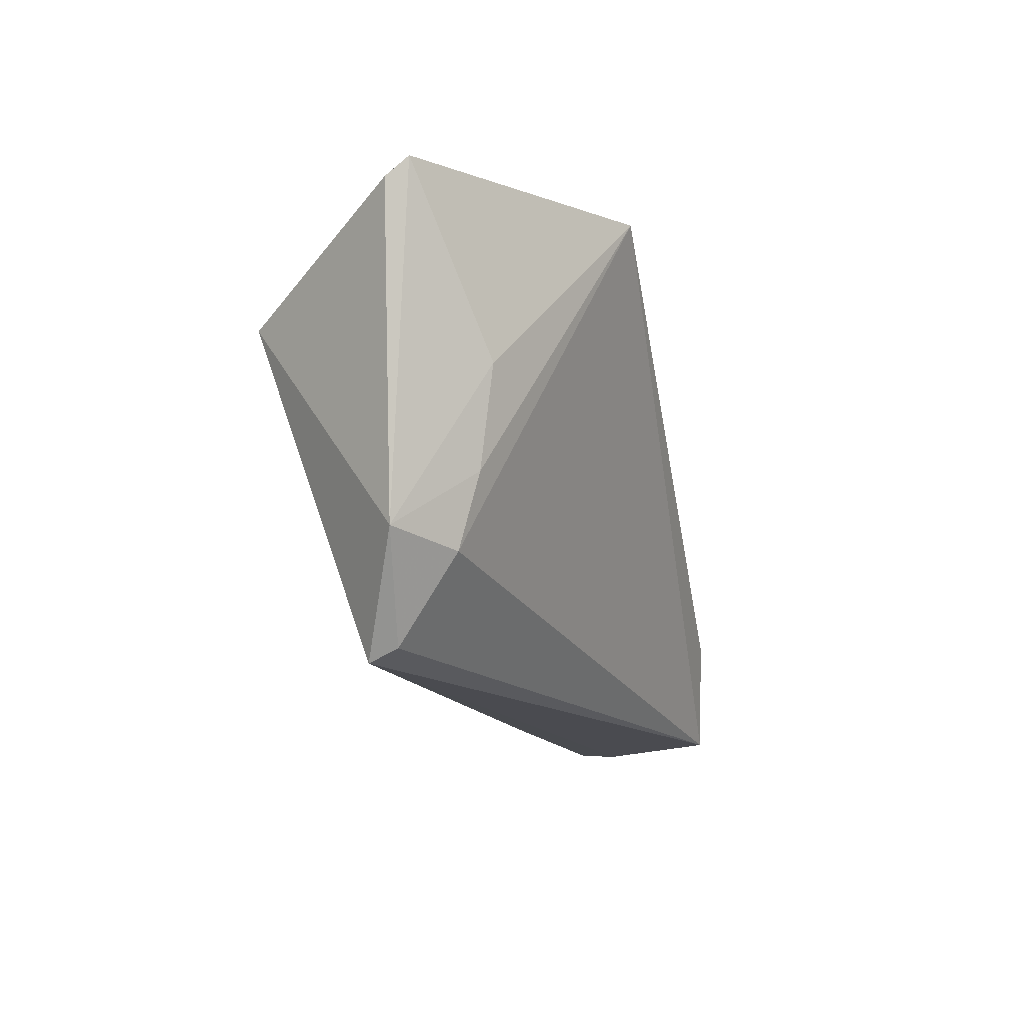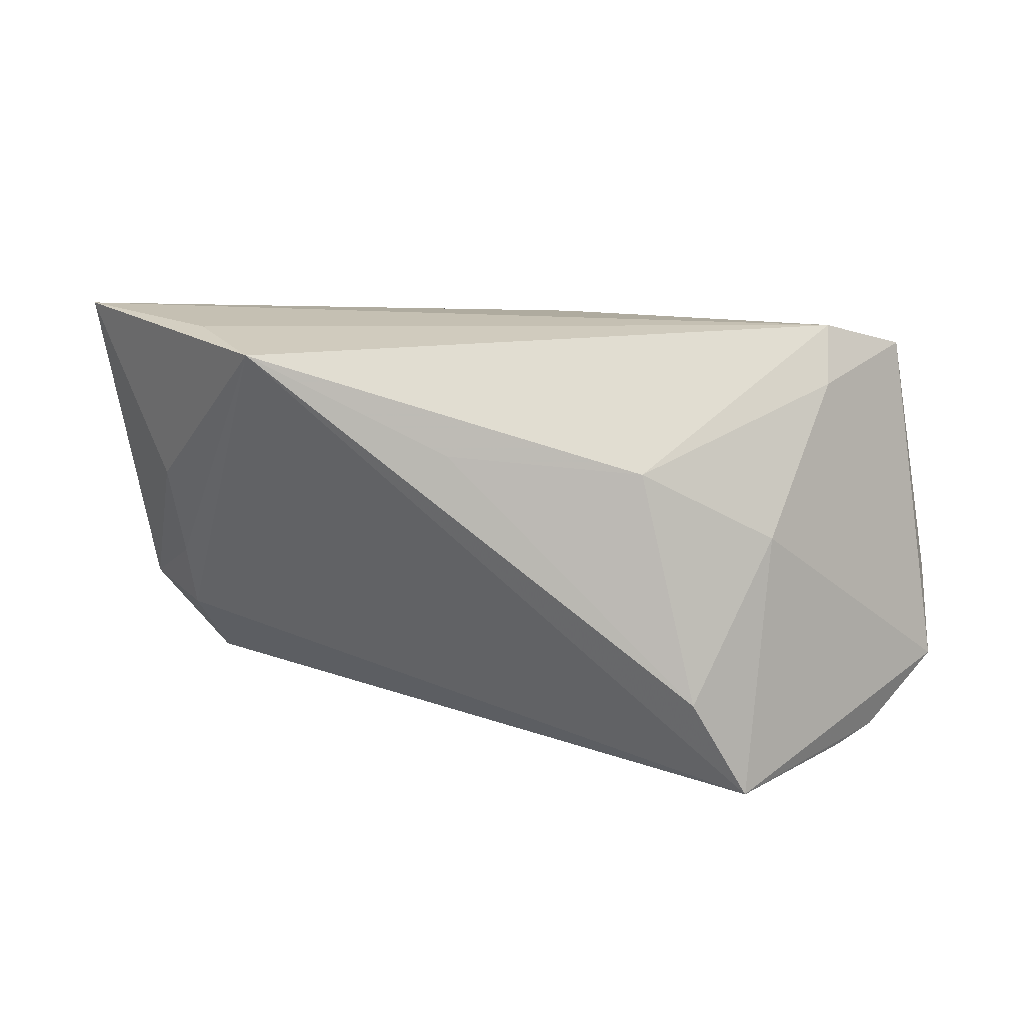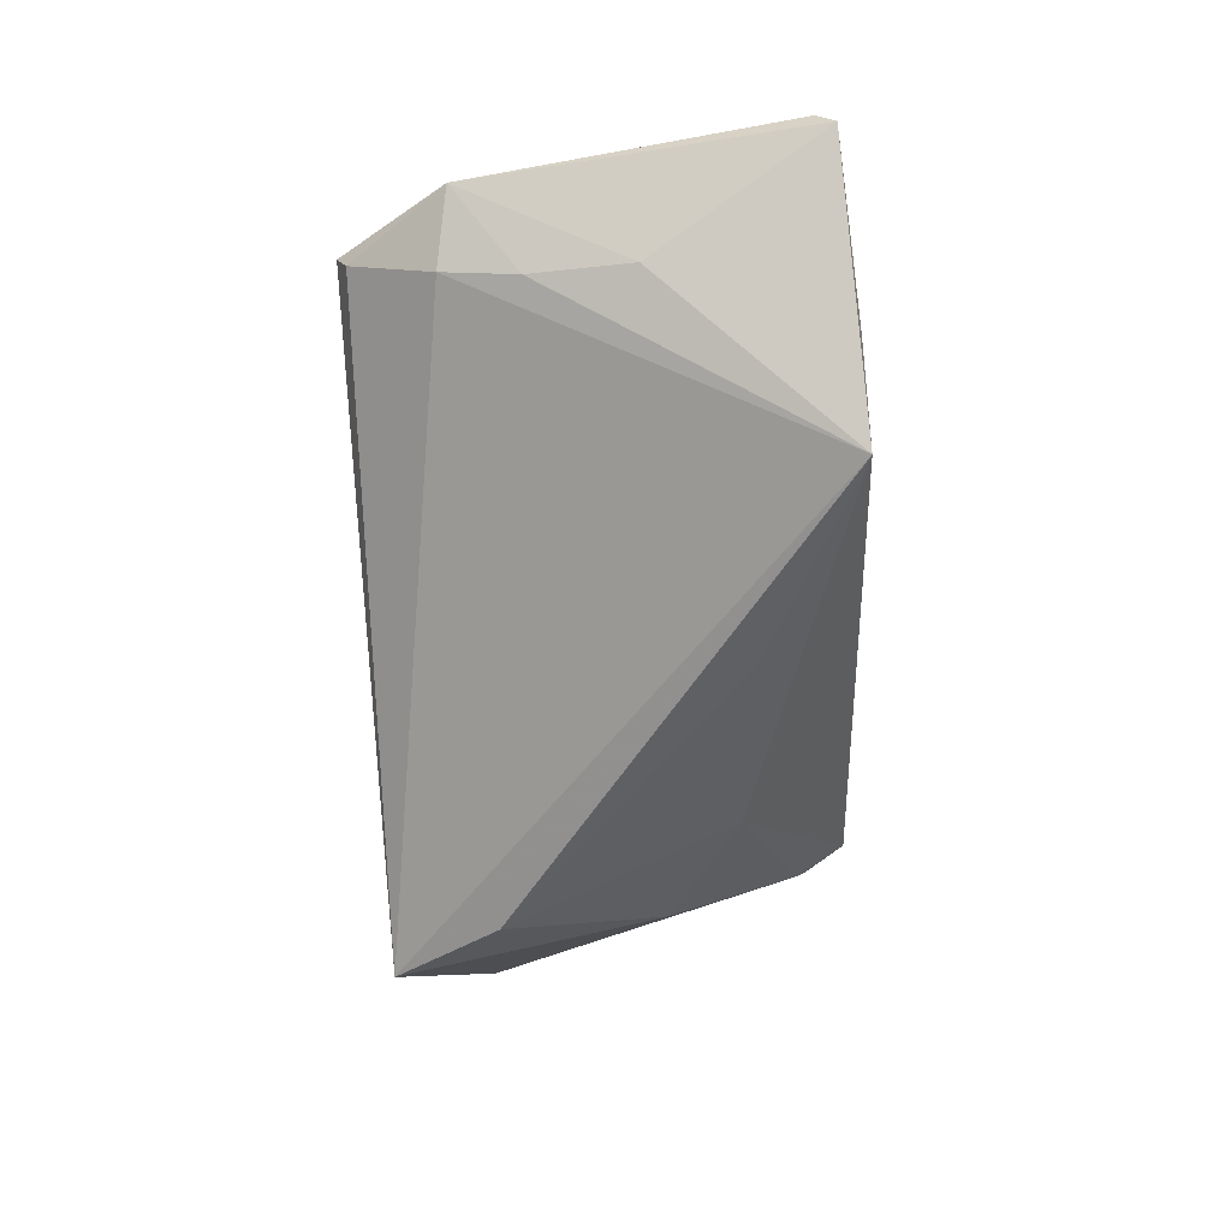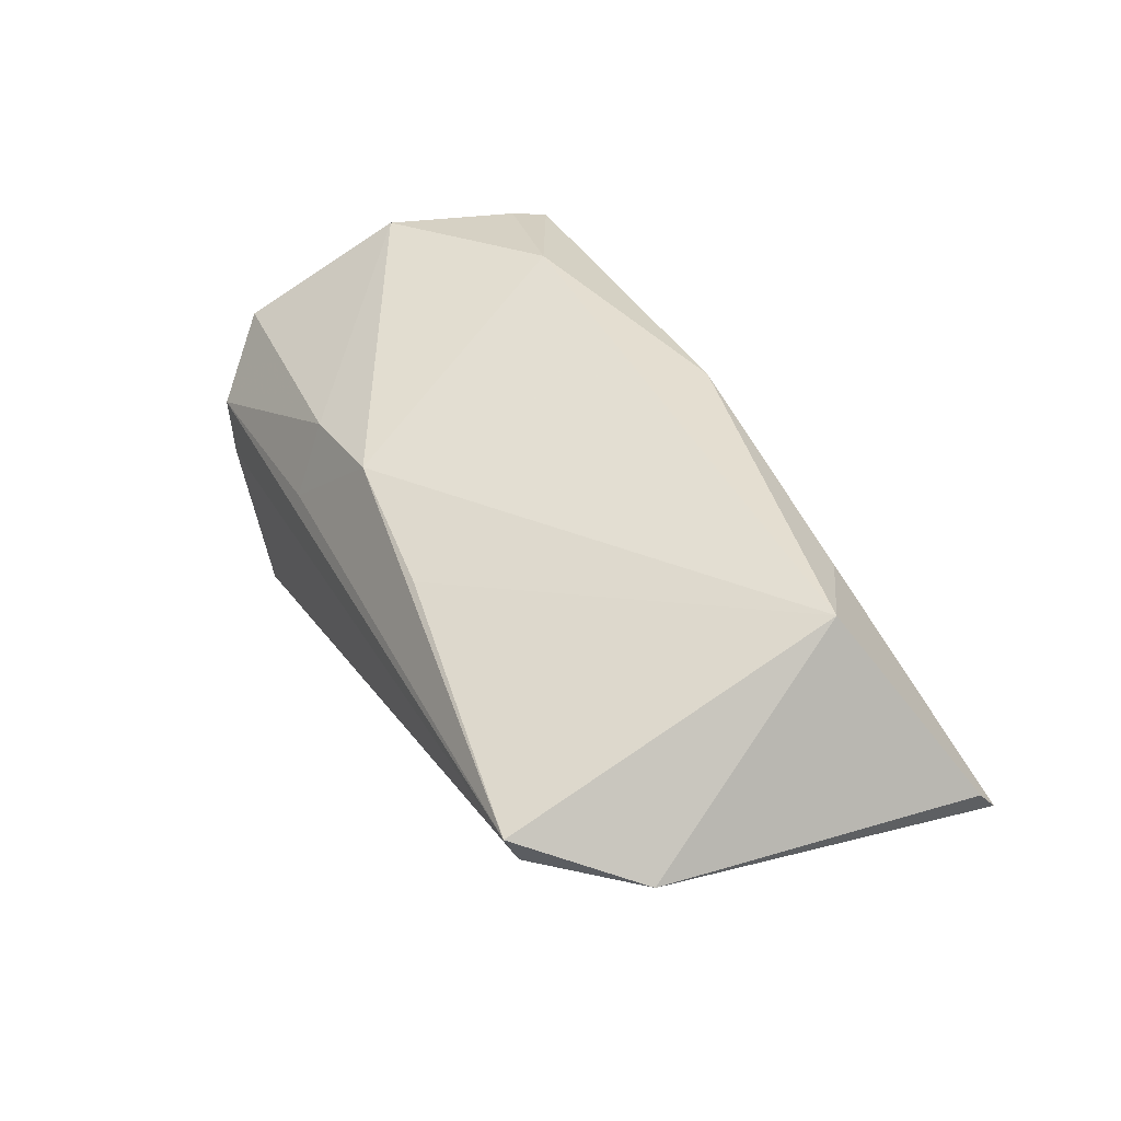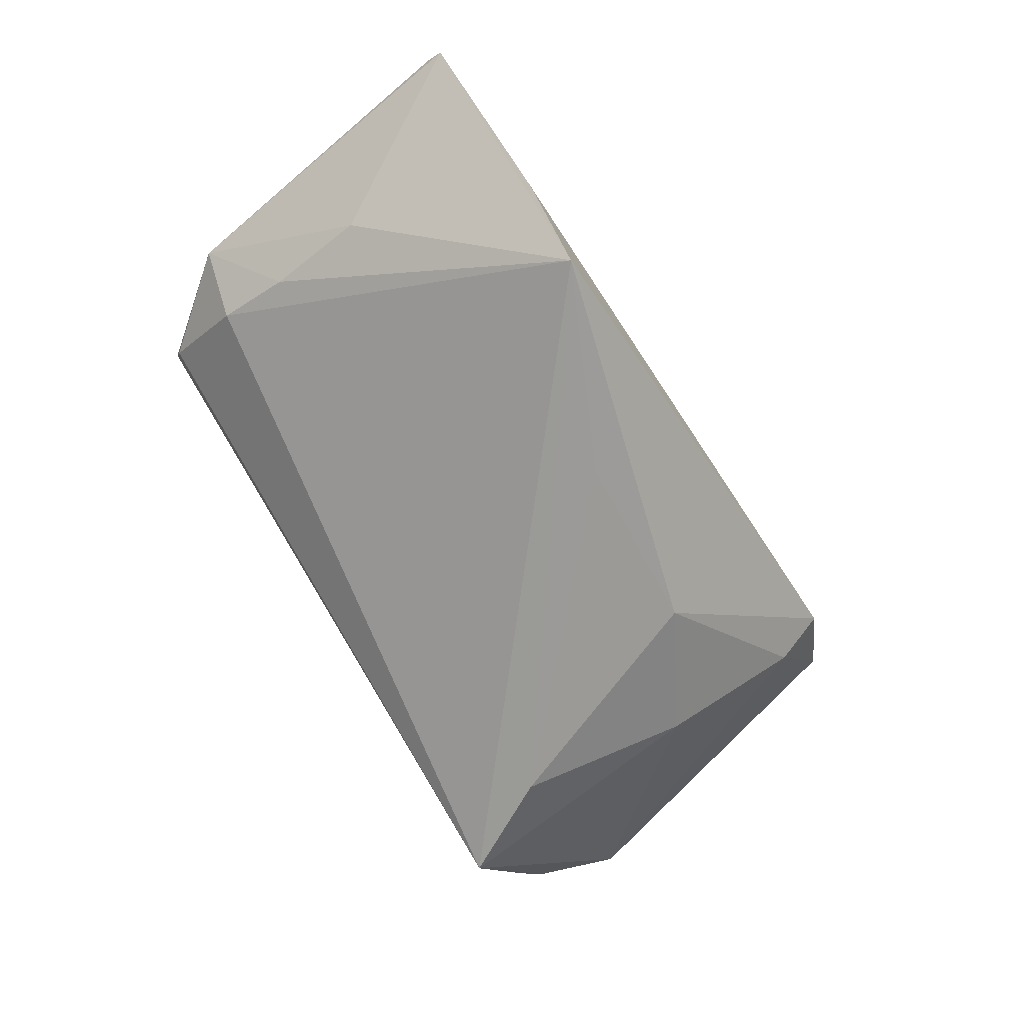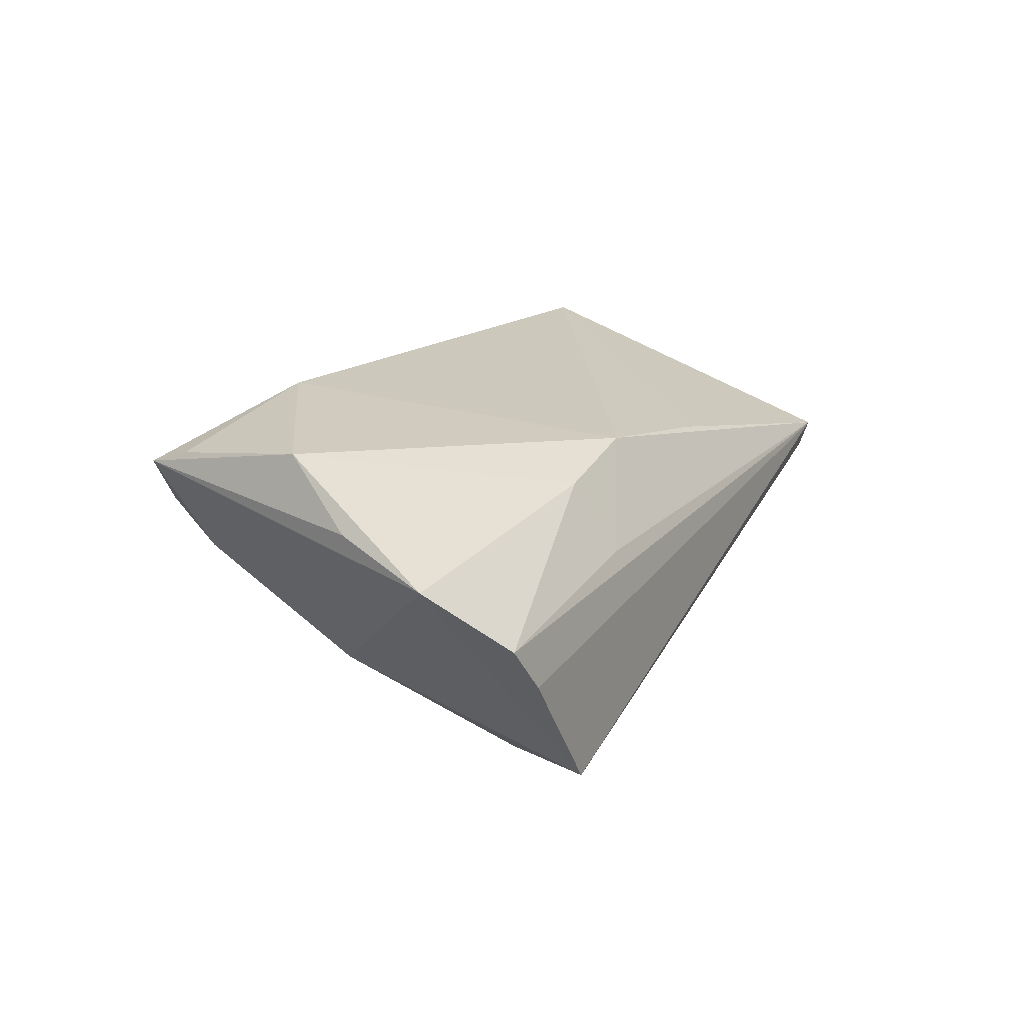
<metadata>
{"format":"obj","ext":"obj","renderer":"f3d","projection":"perspective","resolution":1024,"background":"white","views":[{"elev":-14.4,"azim":101.6,"up":"+Y"},{"elev":24.0,"azim":-169.7,"up":"+Y"},{"elev":-59.5,"azim":93.7,"up":"+Z"},{"elev":44.4,"azim":63.7,"up":"+Z"},{"elev":-70.5,"azim":123.2,"up":"+Z"},{"elev":14.6,"azim":-61.8,"up":"+Z"}]}
</metadata>
<code>
v -0.04037 0.02561 0.006484
v -0.0498 -0.02785 -0.002697
v 0.03824 0.02692 -0.01241
v 0.04486 -0.007651 -0.007001
v 0.05226 -0.01526 0.001386
v 0.02944 0.02697 -0.02233
v -0.05543 -0.009367 0.009699
v -0.03431 -0.02864 -0.02259
v 0.007537 -0.02365 0.01156
v -0.041 0.01935 0.001338
v -0.03545 0.00314 -0.01248
v 0.05708 0.02346 0.00129
v -0.04972 0.01631 0.01519
v 0.0426 -0.02864 0.006196
v -0.01916 0.01242 -0.01669
v -0.05714 -0.02025 0.005044
v -0.02481 -0.02276 0.01054
v -0.004422 0.02198 0.01743
v 0.04319 -0.02716 0.002643
v 0.004707 0.01488 -0.02102
v -0.03173 0.01237 0.02091
v -0.05231 -0.0008835 0.01733
v 0.04609 0.004621 -0.008745
v -0.0495 0.02138 0.01358
v 0.02943 0.01989 0.01468
v -0.02241 -0.02731 0.002065
v 0.04471 -0.01674 -0.004524
v 0.04144 0.01213 0.02091
v -0.02724 -0.01572 -0.02378
v -0.01153 -0.02204 0.01353
v -0.04551 -0.02864 -0.008003
v 0.05725 0.02562 -0.001546
f 23 32 5
f 32 23 6
f 5 32 12
f 12 28 5
f 32 28 12
f 16 8 2
f 32 6 3
f 24 10 16
f 31 2 8
f 8 6 27
f 10 15 11
f 11 8 16
f 16 10 11
f 20 15 6
f 18 21 28
f 18 24 21
f 10 24 1
f 1 15 10
f 6 15 1
f 1 3 6
f 24 18 1
f 32 3 1
f 1 18 32
f 4 23 5
f 5 27 4
f 4 6 23
f 4 27 6
f 8 11 29
f 29 11 15
f 15 20 29
f 29 6 8
f 29 20 6
f 7 24 16
f 16 22 7
f 7 22 24
f 21 24 13
f 13 22 21
f 24 22 13
f 25 28 32
f 32 18 25
f 25 18 28
f 28 9 14
f 14 31 8
f 5 28 14
f 26 2 14
f 2 31 14
f 16 2 17
f 17 22 16
f 17 2 26
f 19 14 8
f 8 27 19
f 5 14 19
f 19 27 5
f 22 17 30
f 21 22 30
f 30 14 9
f 28 21 30
f 30 9 28
f 26 14 30
f 30 17 26

</code>
